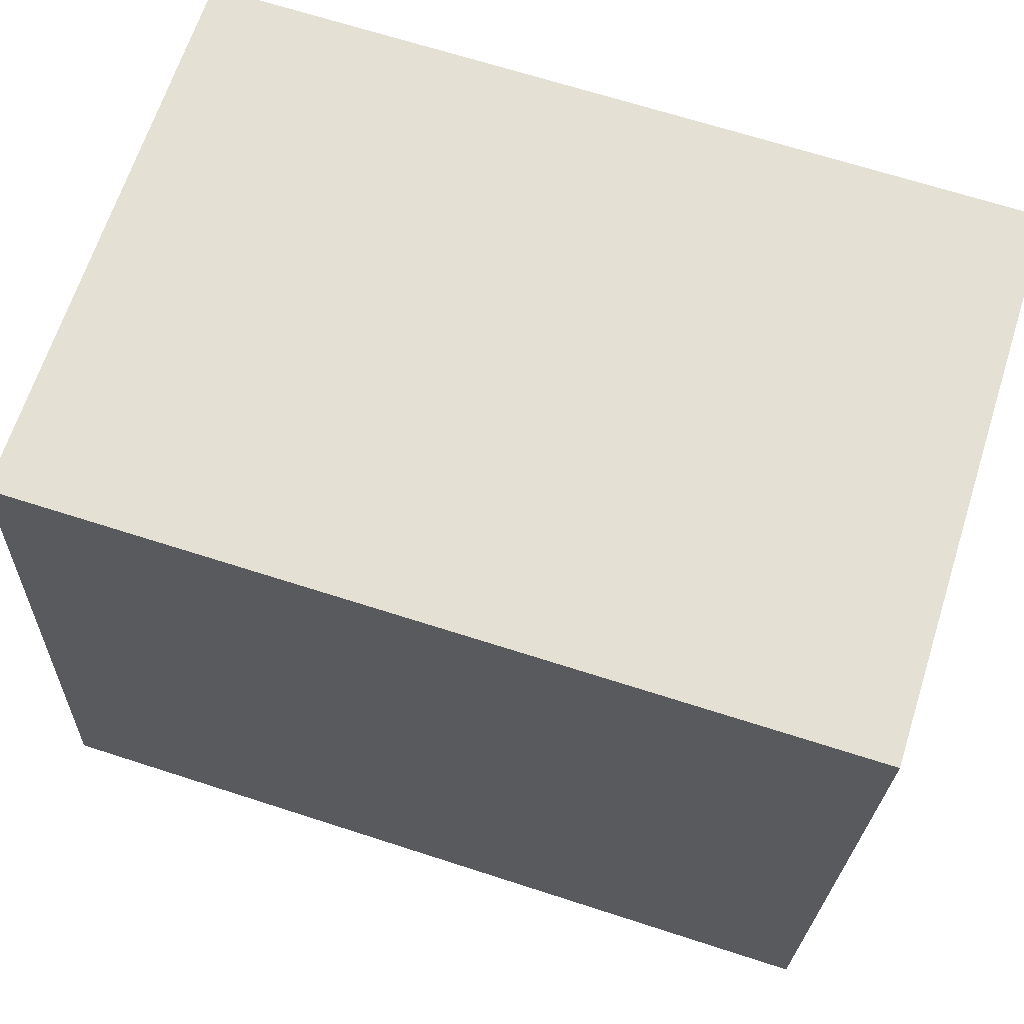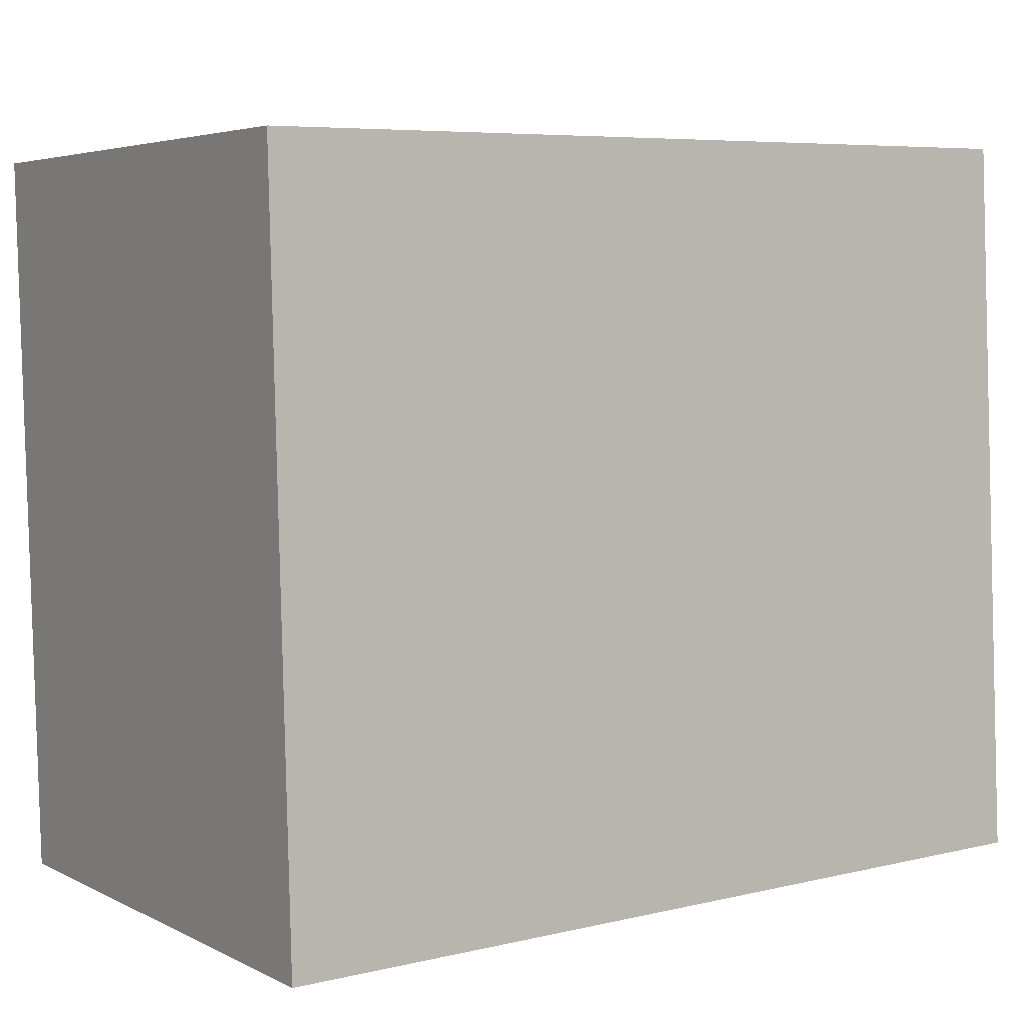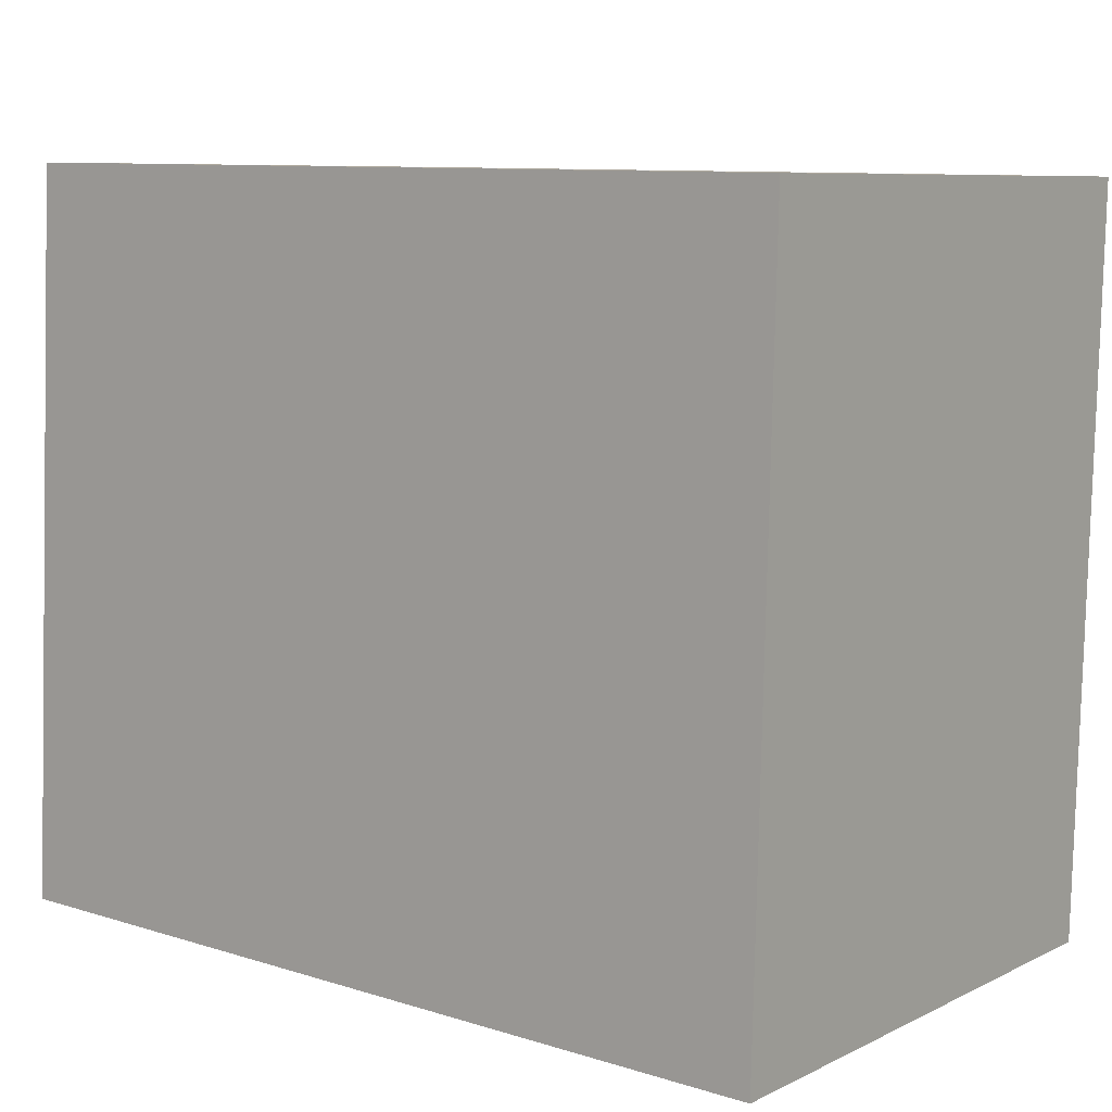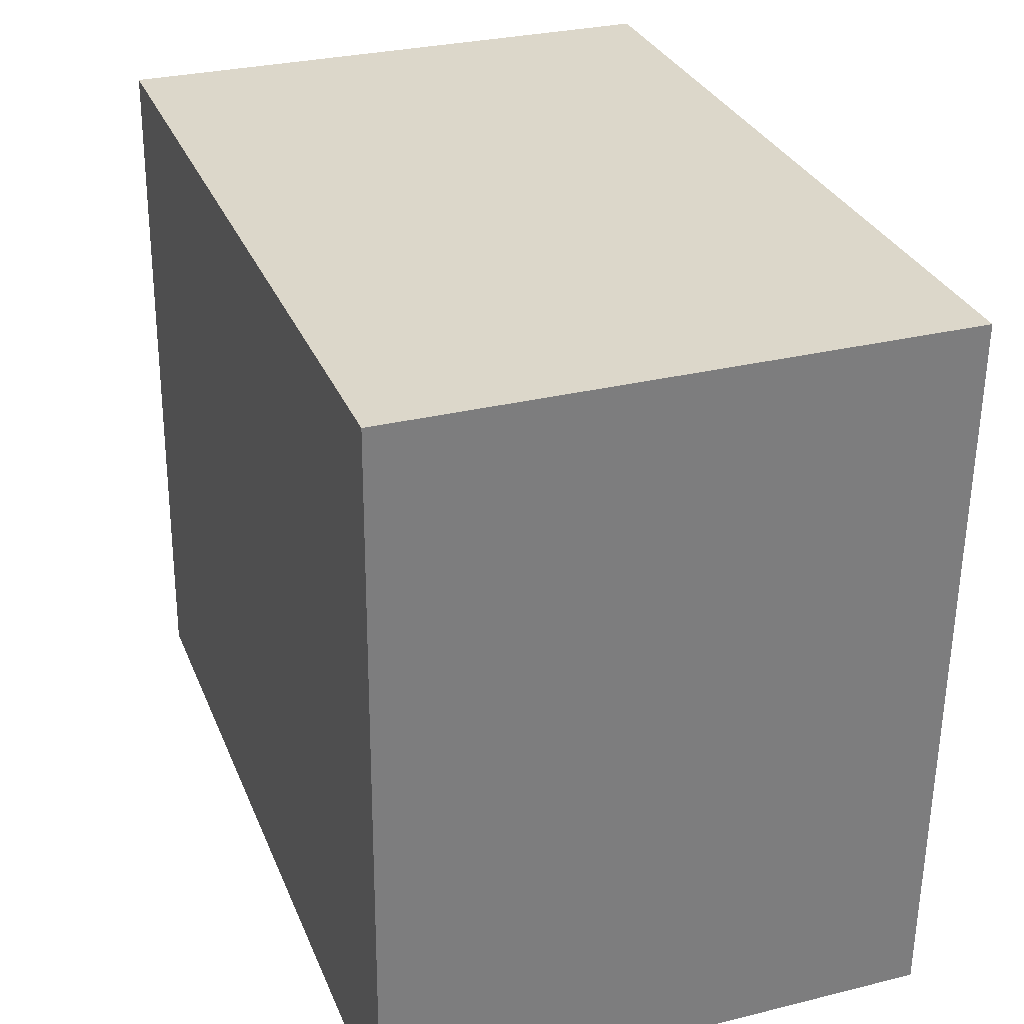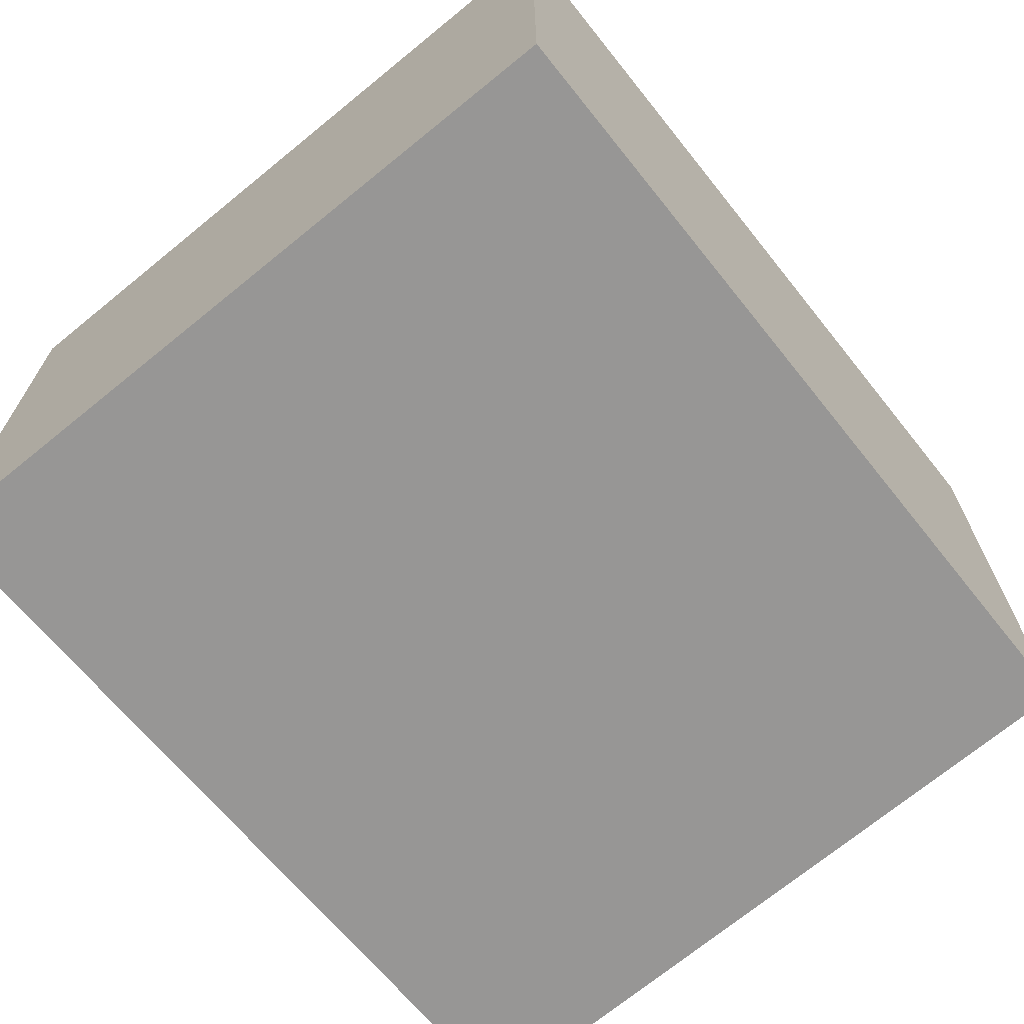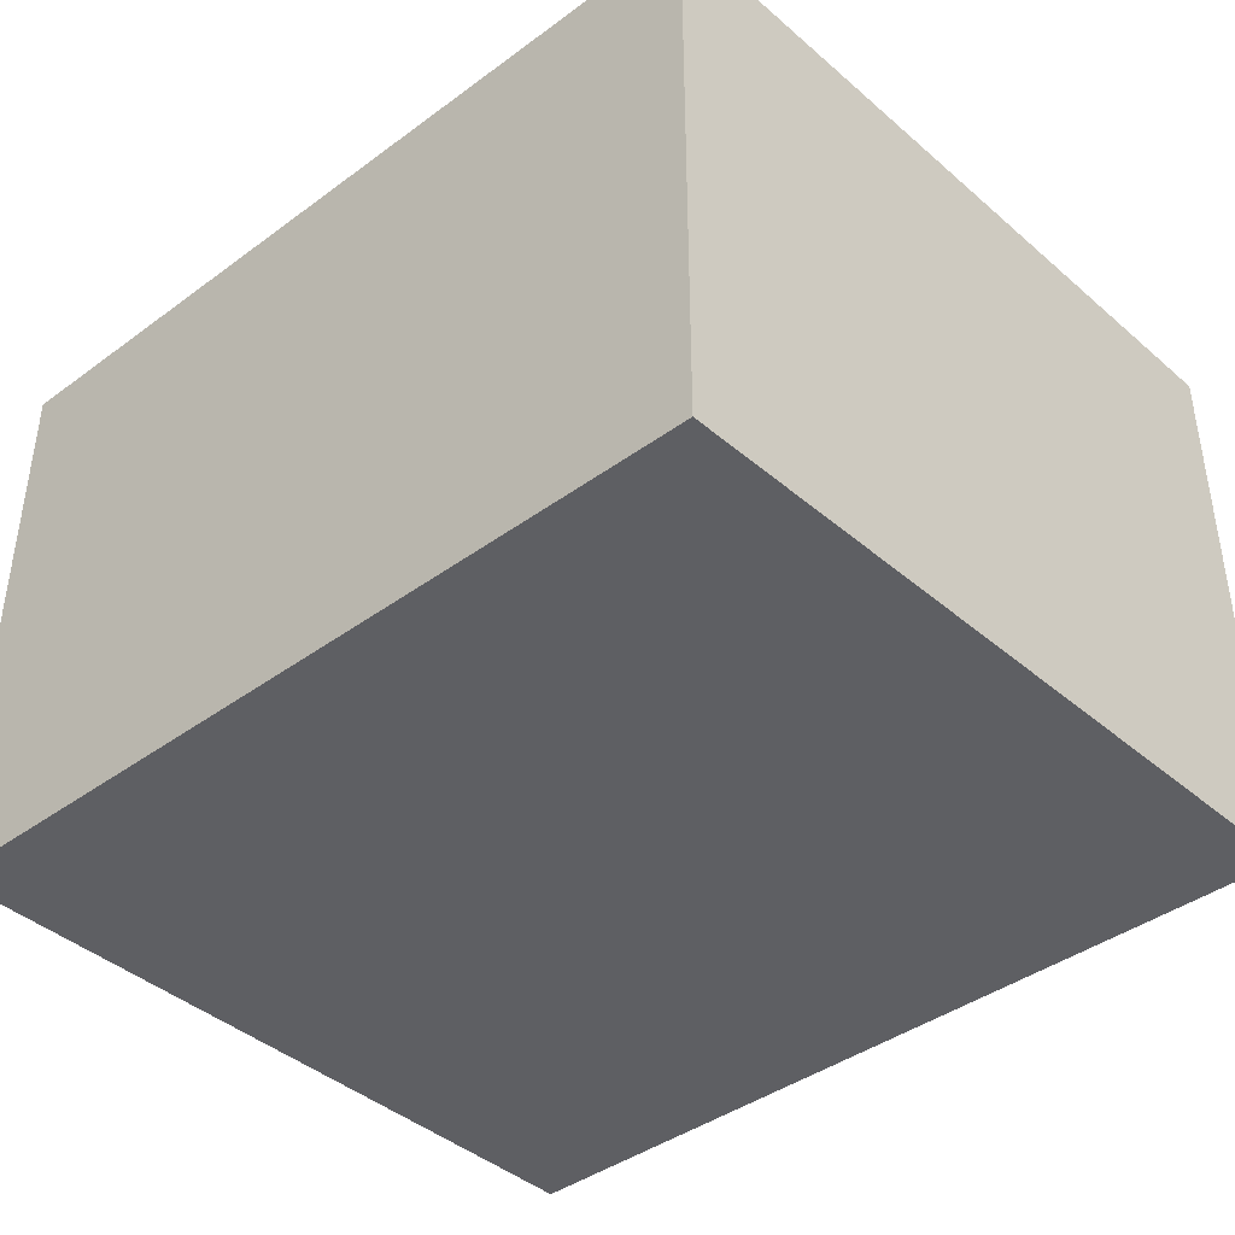
<metadata>
{"format":"obj","ext":"obj","renderer":"f3d","projection":"perspective","resolution":1024,"background":"white","views":[{"elev":65.6,"azim":-162.3,"up":"+Z"},{"elev":4.6,"azim":-33.4,"up":"+Z"},{"elev":8.1,"azim":-142.4,"up":"+Z"},{"elev":29.7,"azim":-109.9,"up":"+Z"},{"elev":-67.9,"azim":-52.2,"up":"+Y"},{"elev":-40.6,"azim":40.9,"up":"+Y"}]}
</metadata>
<code>
v  0 1.892 1.159e-16
v  2.892 1.892 -2.394
v  0.059 1.892 -2.474
v  2.768 1.892 0.046
v  2.892 1.466e-16 -2.394
v  0.059 1.515e-16 -2.474
v  0 0 0
v  2.768 -2.817e-18 0.046
g defaultobject
f 1 2 3
f 2 1 4
f 5 3 2
f 3 5 6
f 6 1 3
f 1 6 7
f 7 4 1
f 4 7 8
f 8 2 4
f 2 8 5
f 8 6 5
f 6 8 7

</code>
